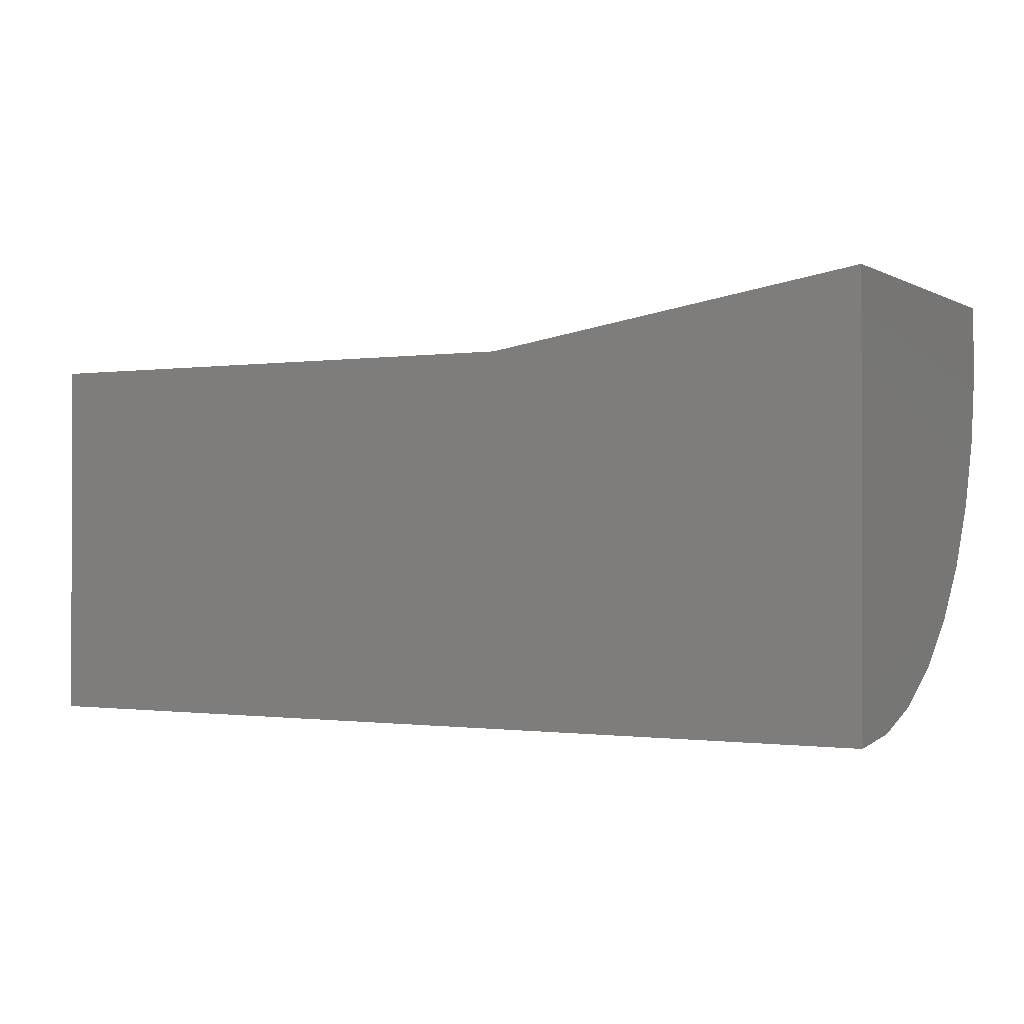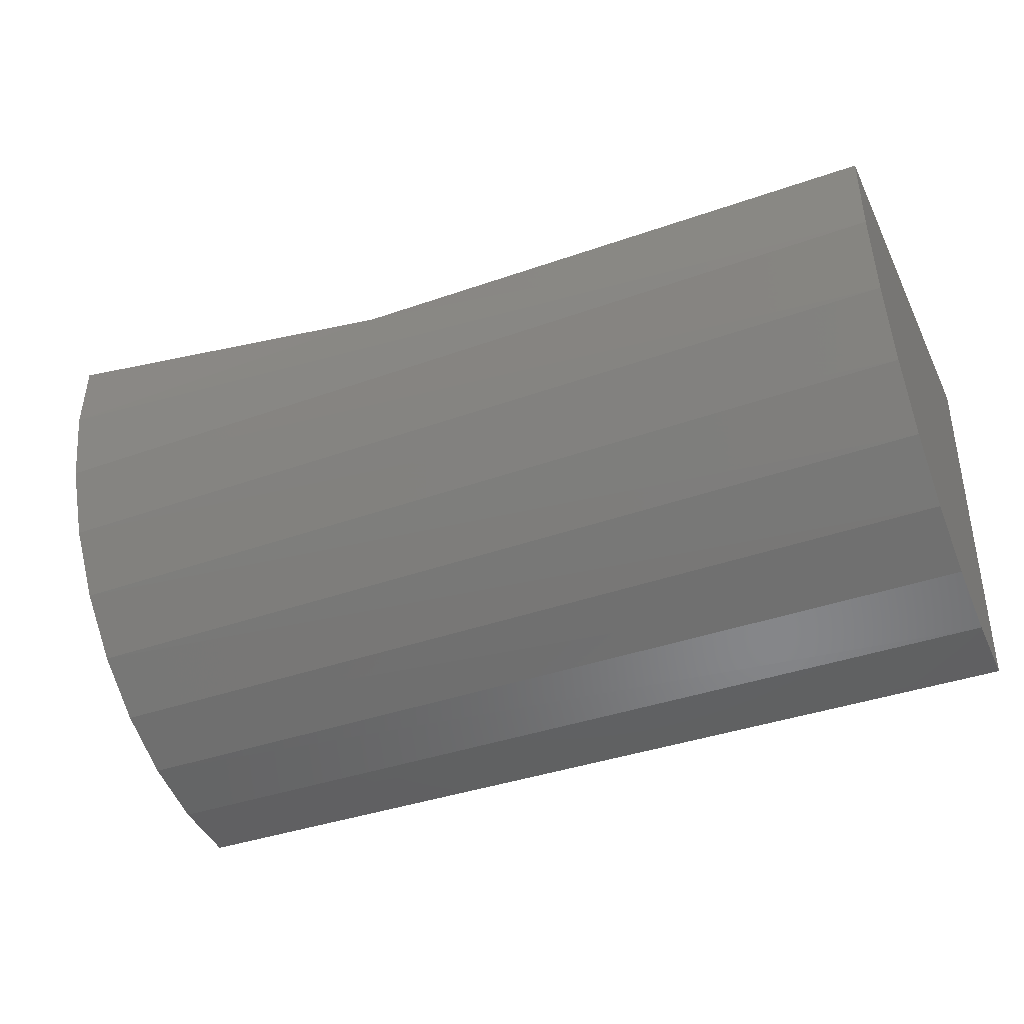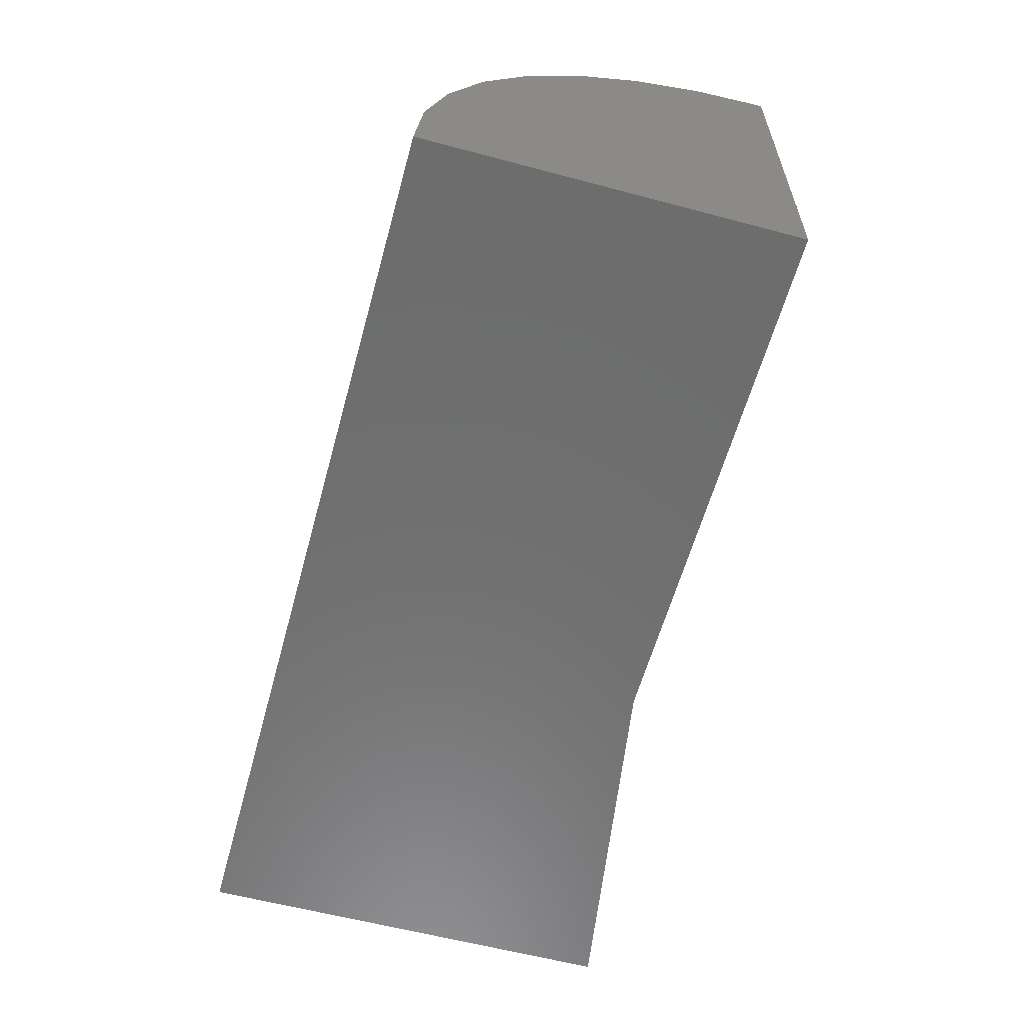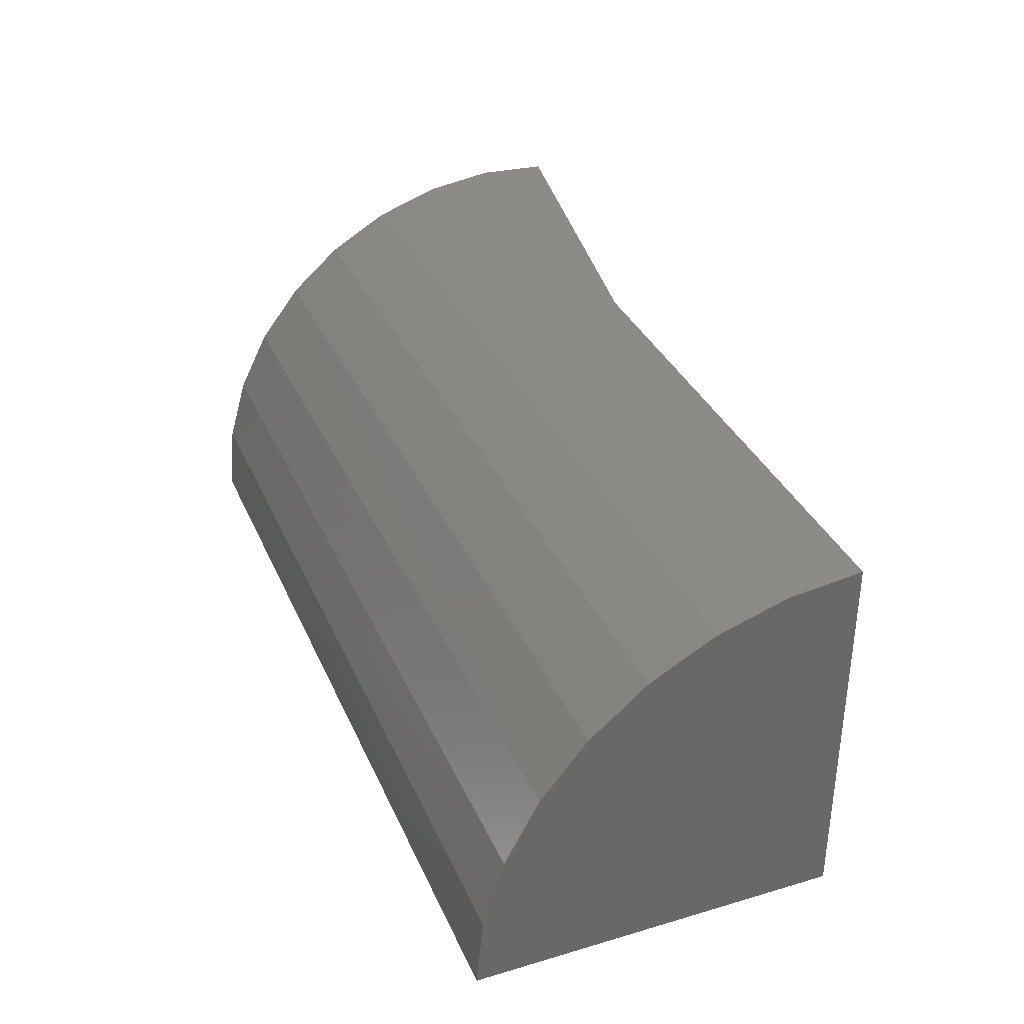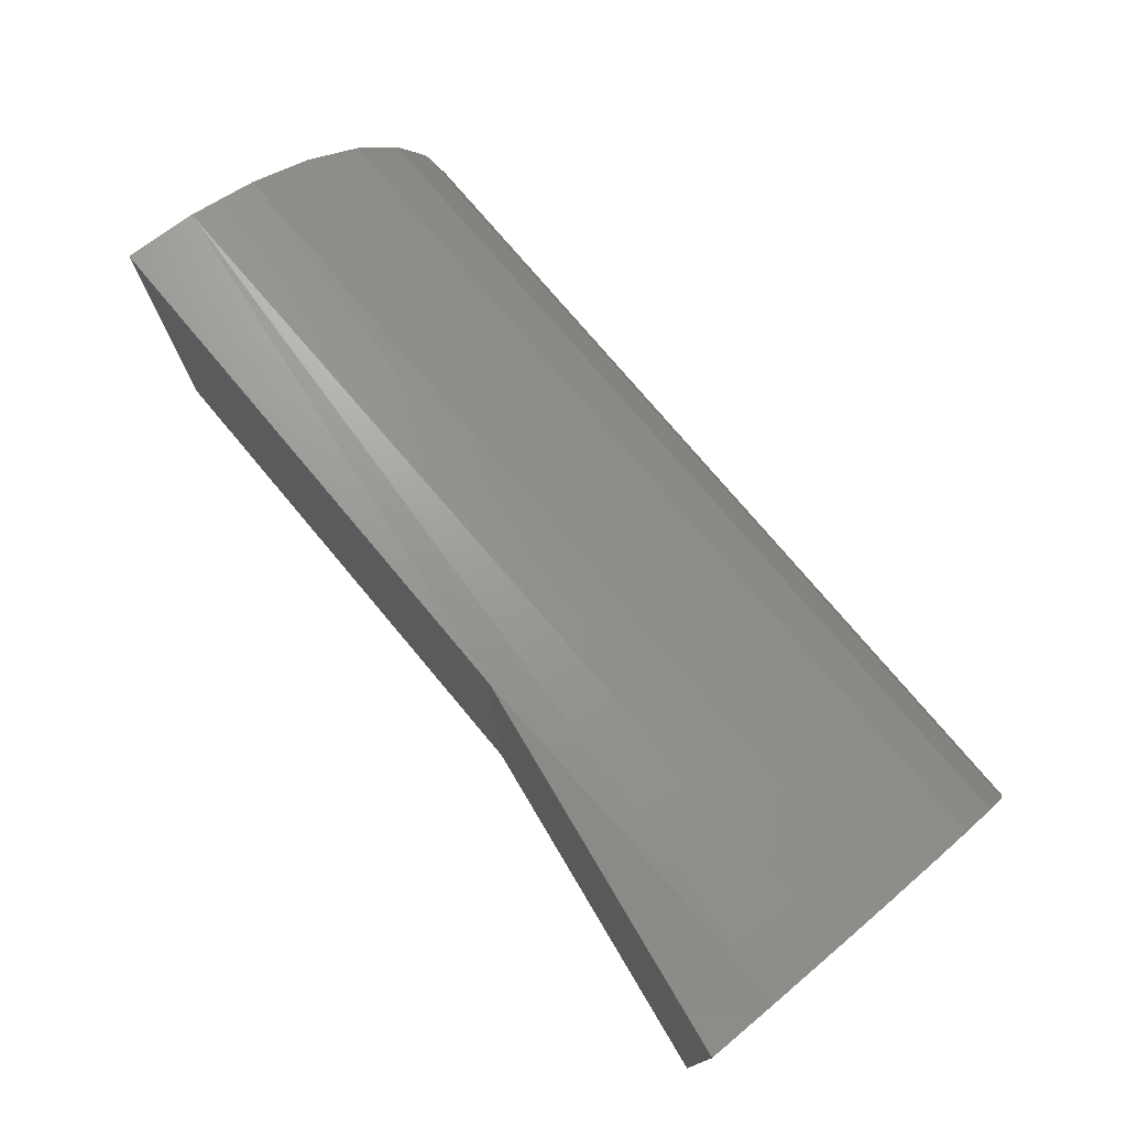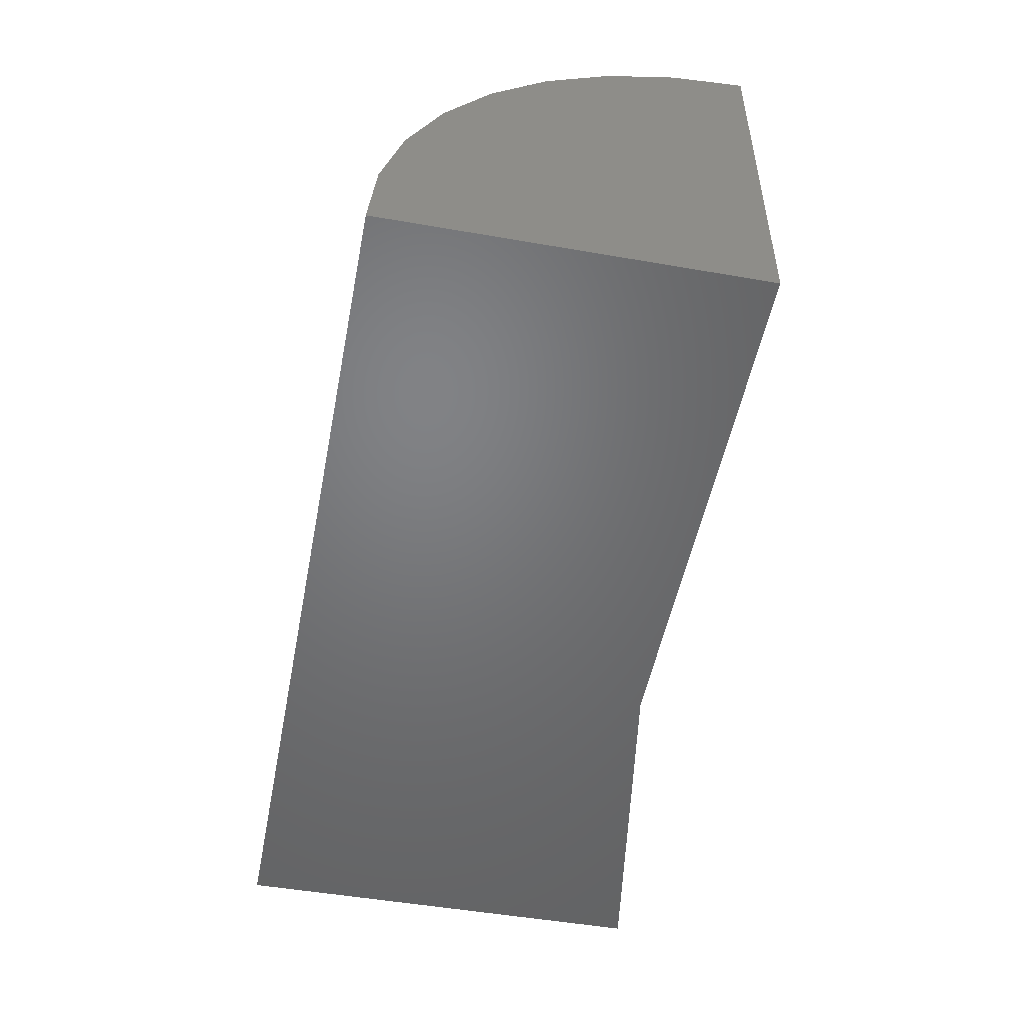
<metadata>
{"format":"stl","ext":"stl","renderer":"f3d","projection":"perspective","resolution":1024,"background":"white","views":[{"elev":-0.8,"azim":-151.5,"up":"+Y"},{"elev":-38.5,"azim":23.9,"up":"+Y"},{"elev":-59.5,"azim":74.7,"up":"+Z"},{"elev":34.6,"azim":68.5,"up":"+Z"},{"elev":75.0,"azim":-129.9,"up":"+Z"},{"elev":-50.4,"azim":79.2,"up":"+Z"}]}
</metadata>
<code>
# stl→obj: 23 verts, 42 faces
v -0.125 -0.1237 3.867e-17
v -0.125 0.02019 7.654e-18
v 0.1797 -0.1237 3.867e-17
v 0 0 0
v 0.1797 0 -1.1e-17
v 7.733e-18 0 0.1263
v 0.1797 -4.257e-17 0.1263
v -0.125 0.02019 0.1251
v -0.125 -0.1214 0.02386
v -0.125 -0.1147 0.04686
v -0.125 -0.1037 0.06817
v -0.125 -0.08892 0.08703
v -0.125 -0.07083 0.1028
v -0.125 -0.0501 0.1148
v -0.125 -0.02747 0.1227
v -0.125 -0.003751 0.1262
v 0.1797 -0.1029 0.06935
v 0.1797 -0.08761 0.08838
v 0.1797 -0.06891 0.1041
v 0.1797 -0.04752 0.1159
v 0.1797 -0.02427 0.1234
v 0.1797 -0.1213 0.02432
v 0.1797 -0.1143 0.04773
f 1 2 3
f 3 2 4
f 3 4 5
f 4 6 5
f 5 6 7
f 4 2 6
f 6 2 8
f 2 1 9
f 2 9 10
f 2 10 11
f 2 11 12
f 2 12 13
f 2 13 14
f 2 14 15
f 2 15 16
f 2 16 8
f 17 18 12
f 13 12 18
f 18 19 13
f 14 13 19
f 19 20 14
f 15 14 20
f 20 21 15
f 8 16 6
f 7 6 21
f 21 6 16
f 21 16 15
f 1 3 9
f 9 3 22
f 9 22 10
f 10 22 23
f 10 23 11
f 11 23 17
f 11 17 12
f 5 7 21
f 5 21 20
f 5 20 19
f 5 19 18
f 5 18 17
f 5 17 23
f 5 23 22
f 5 22 3

</code>
